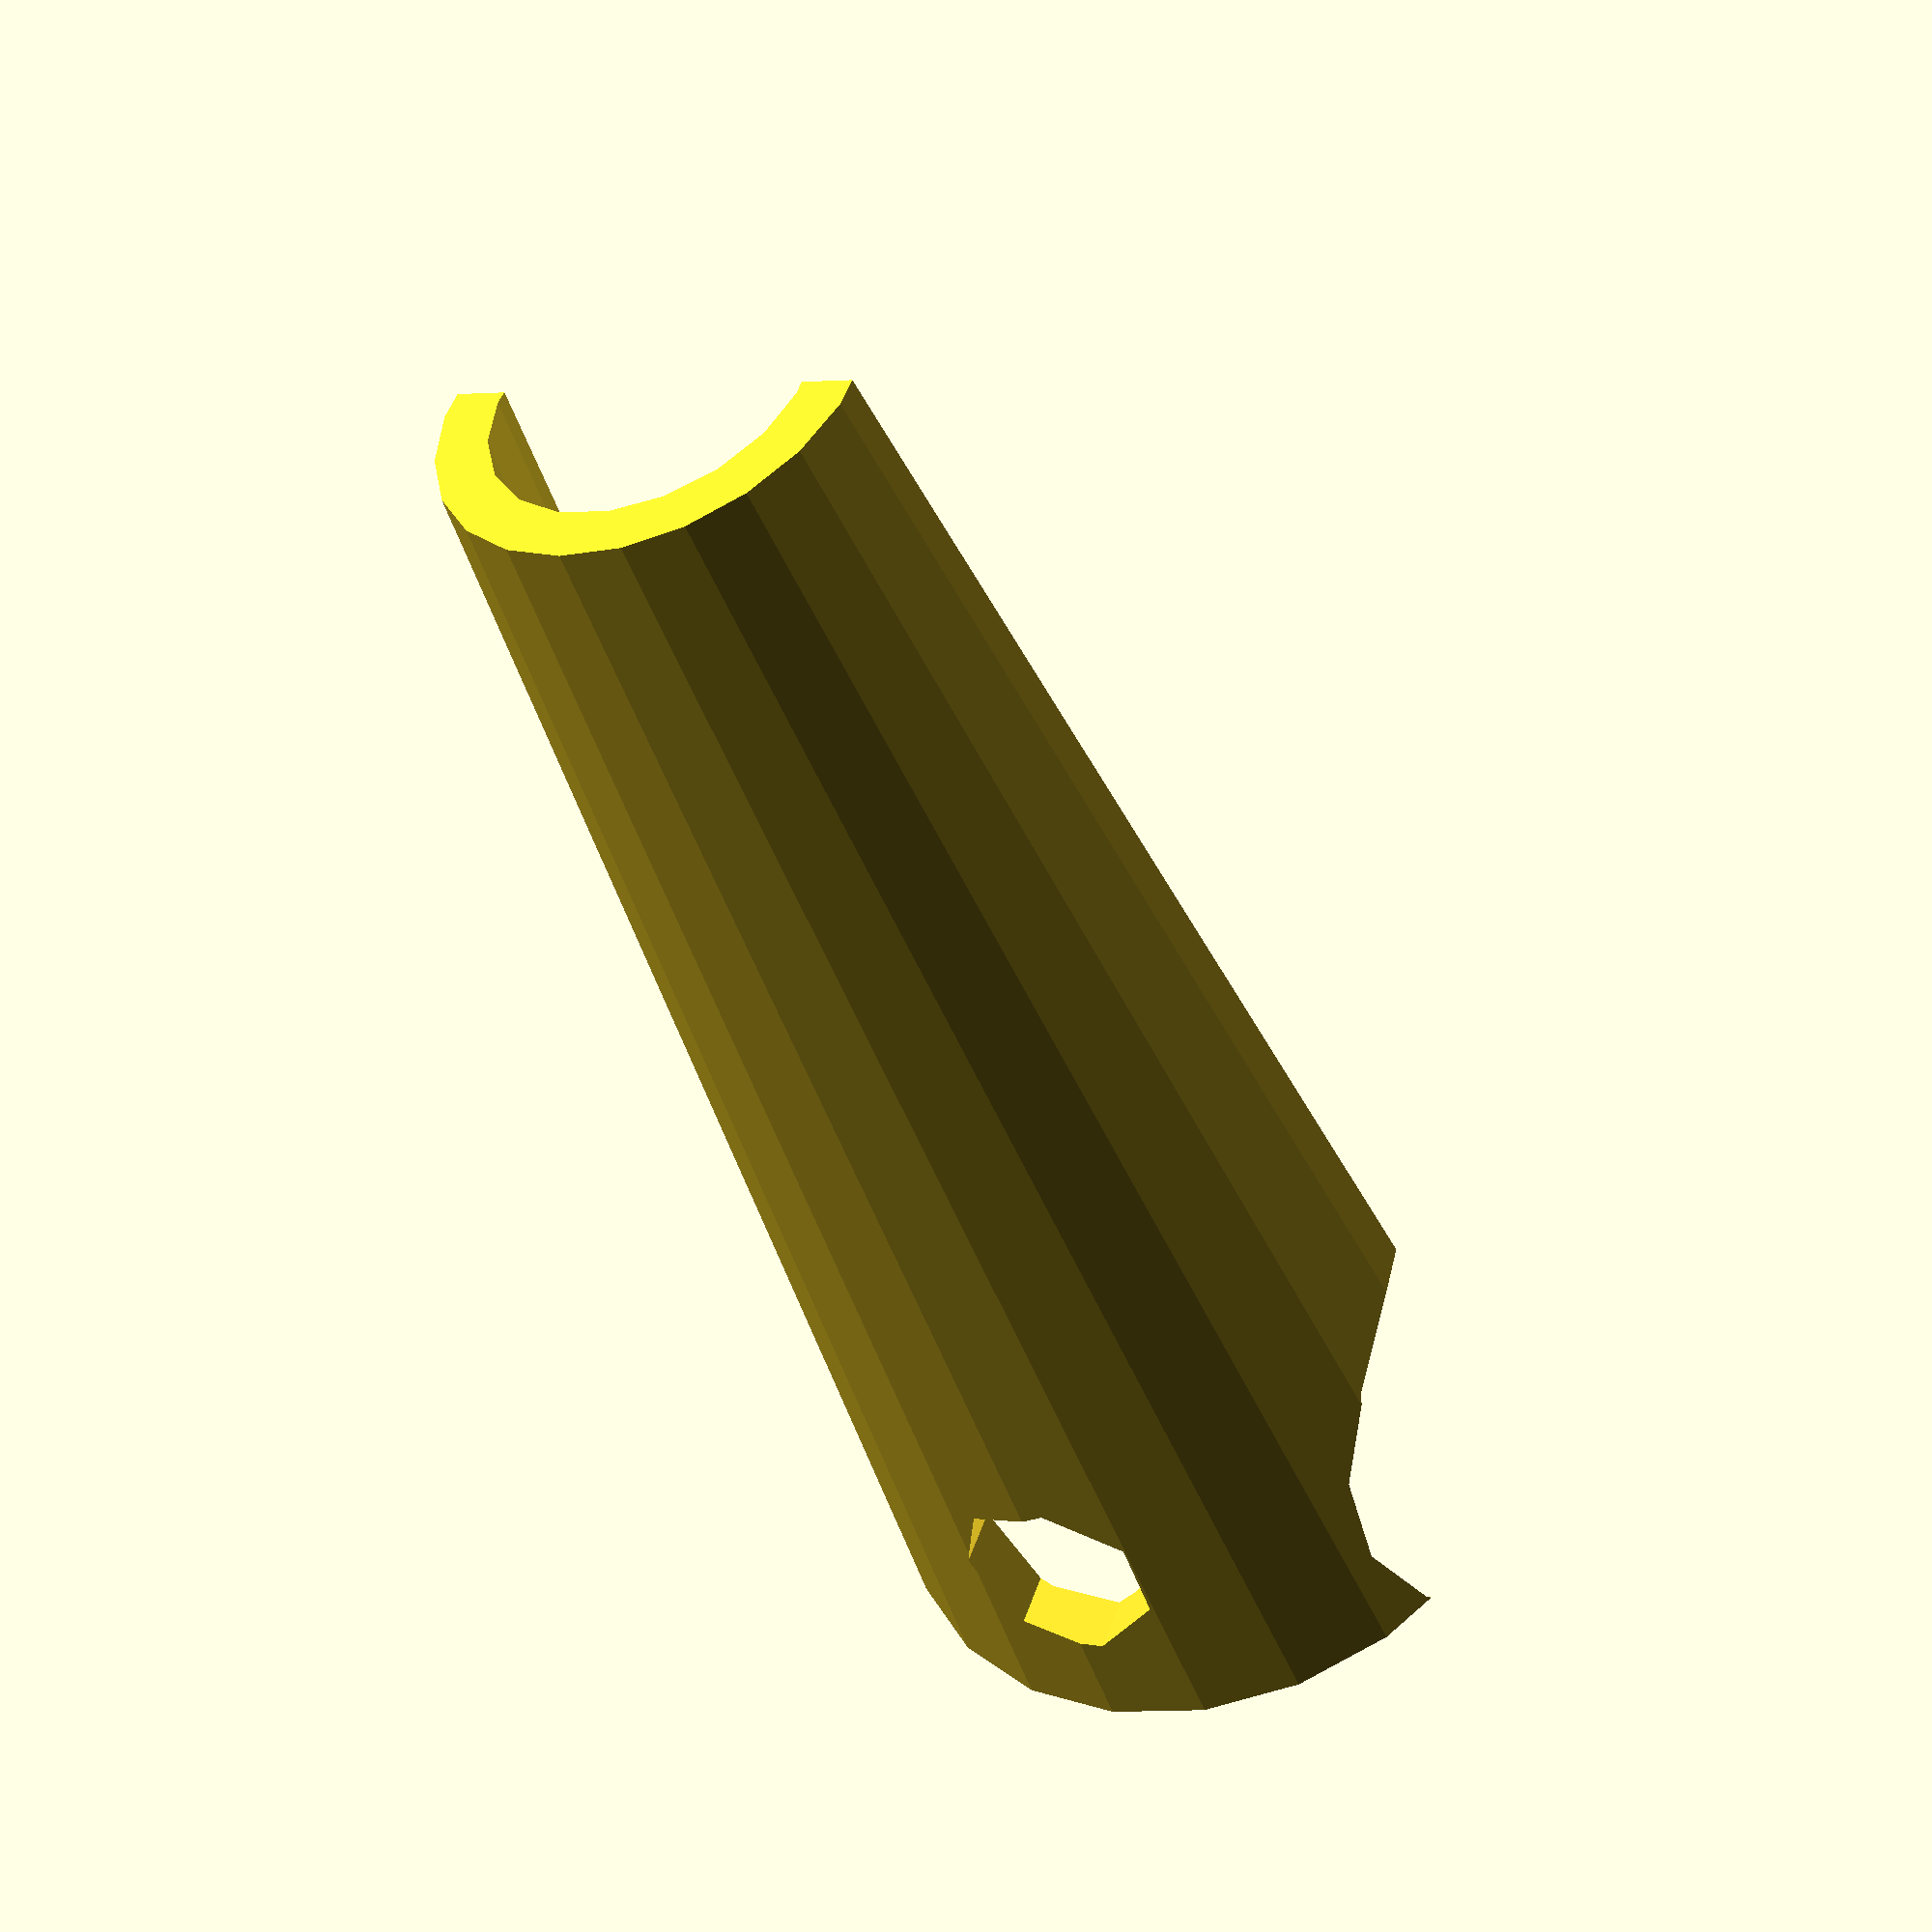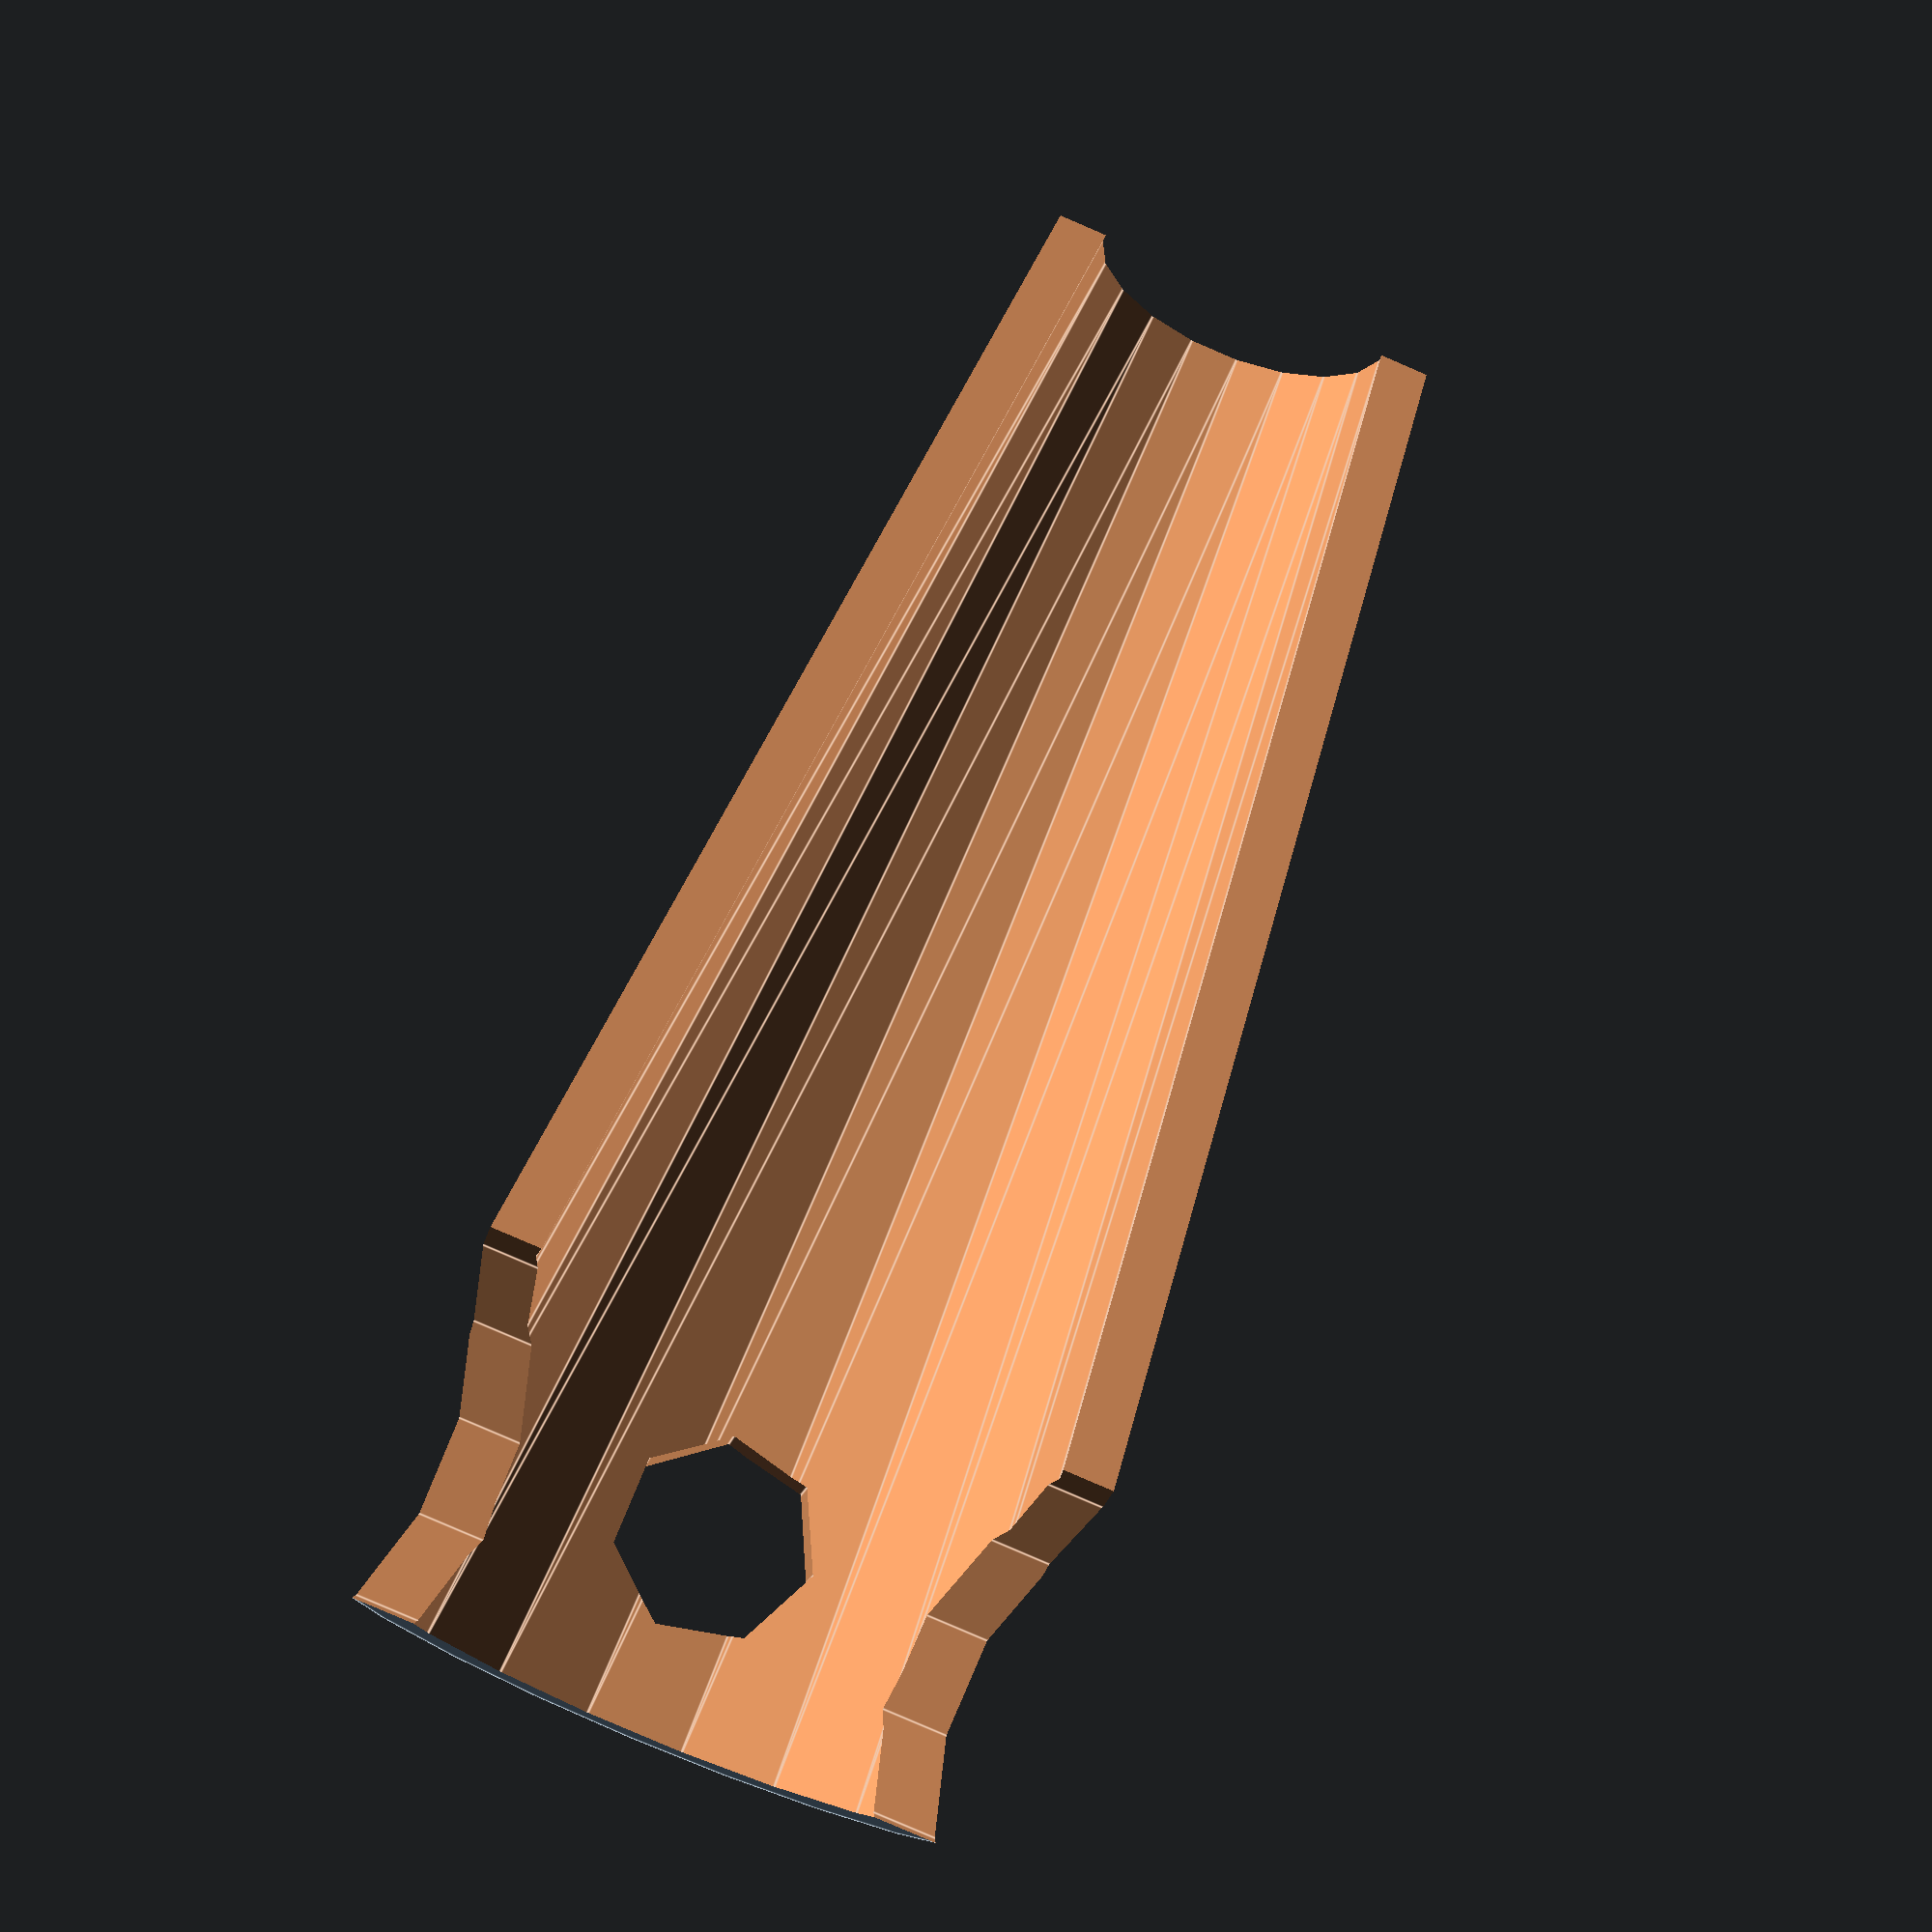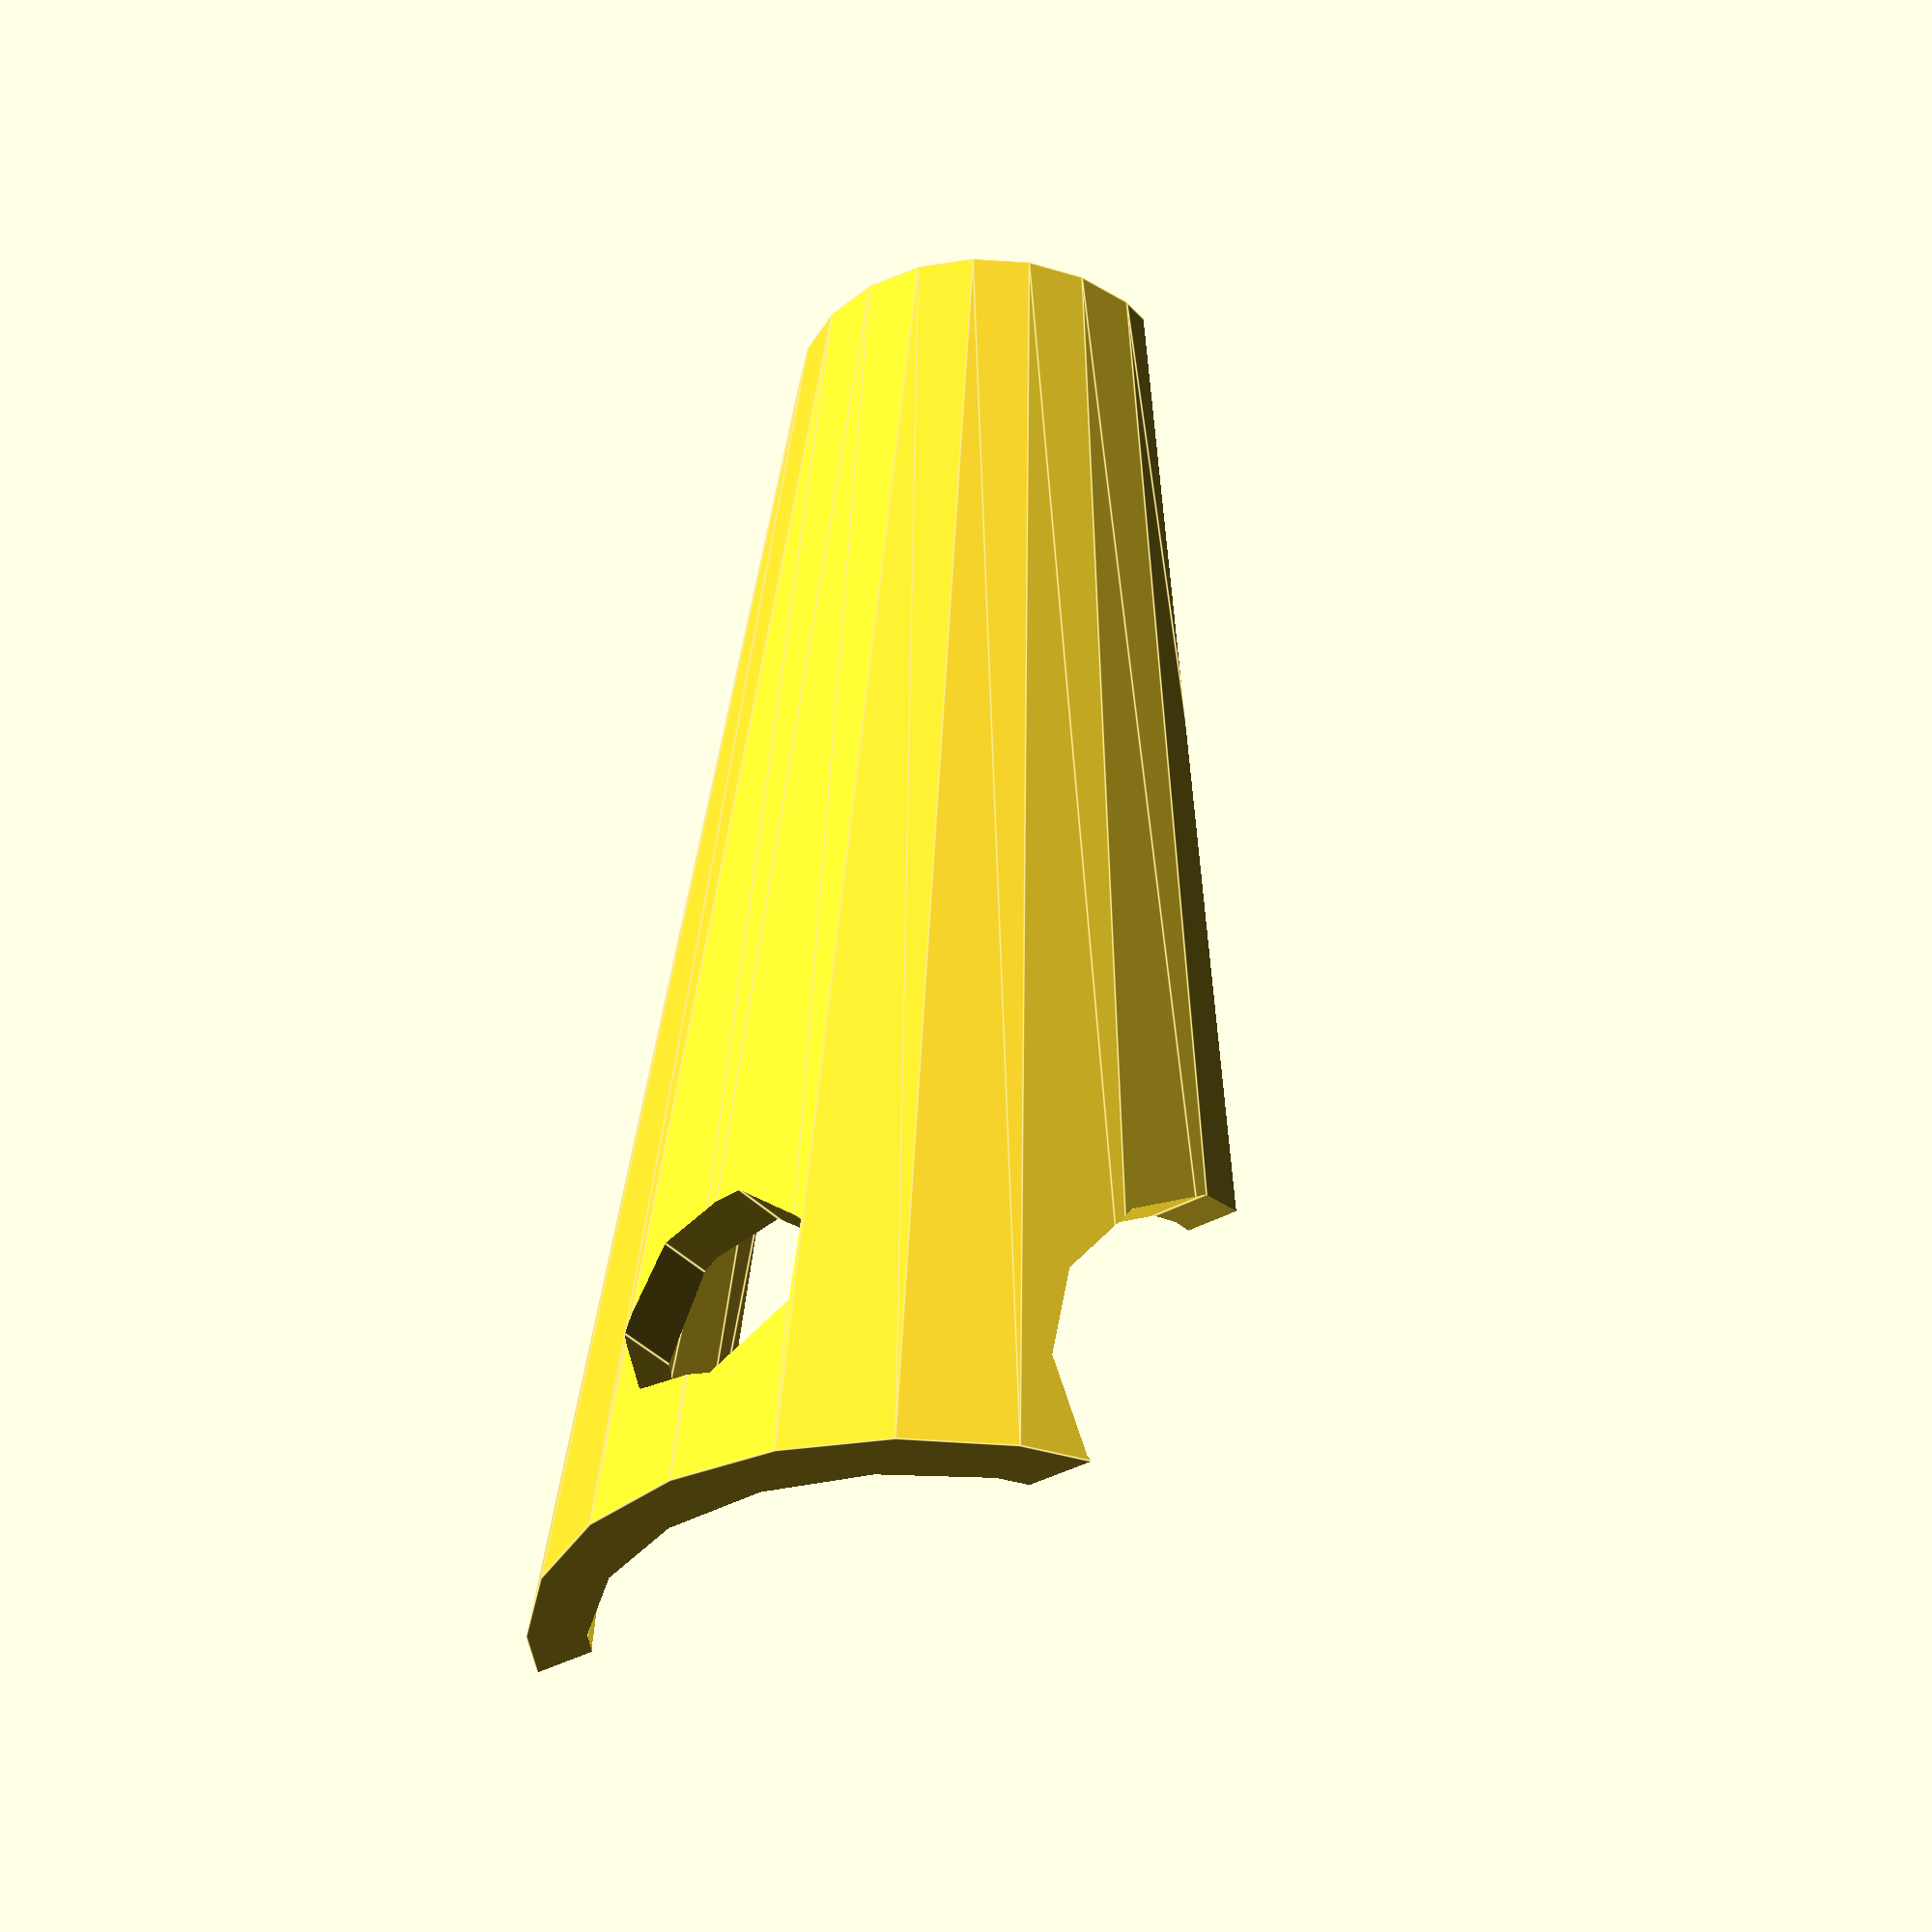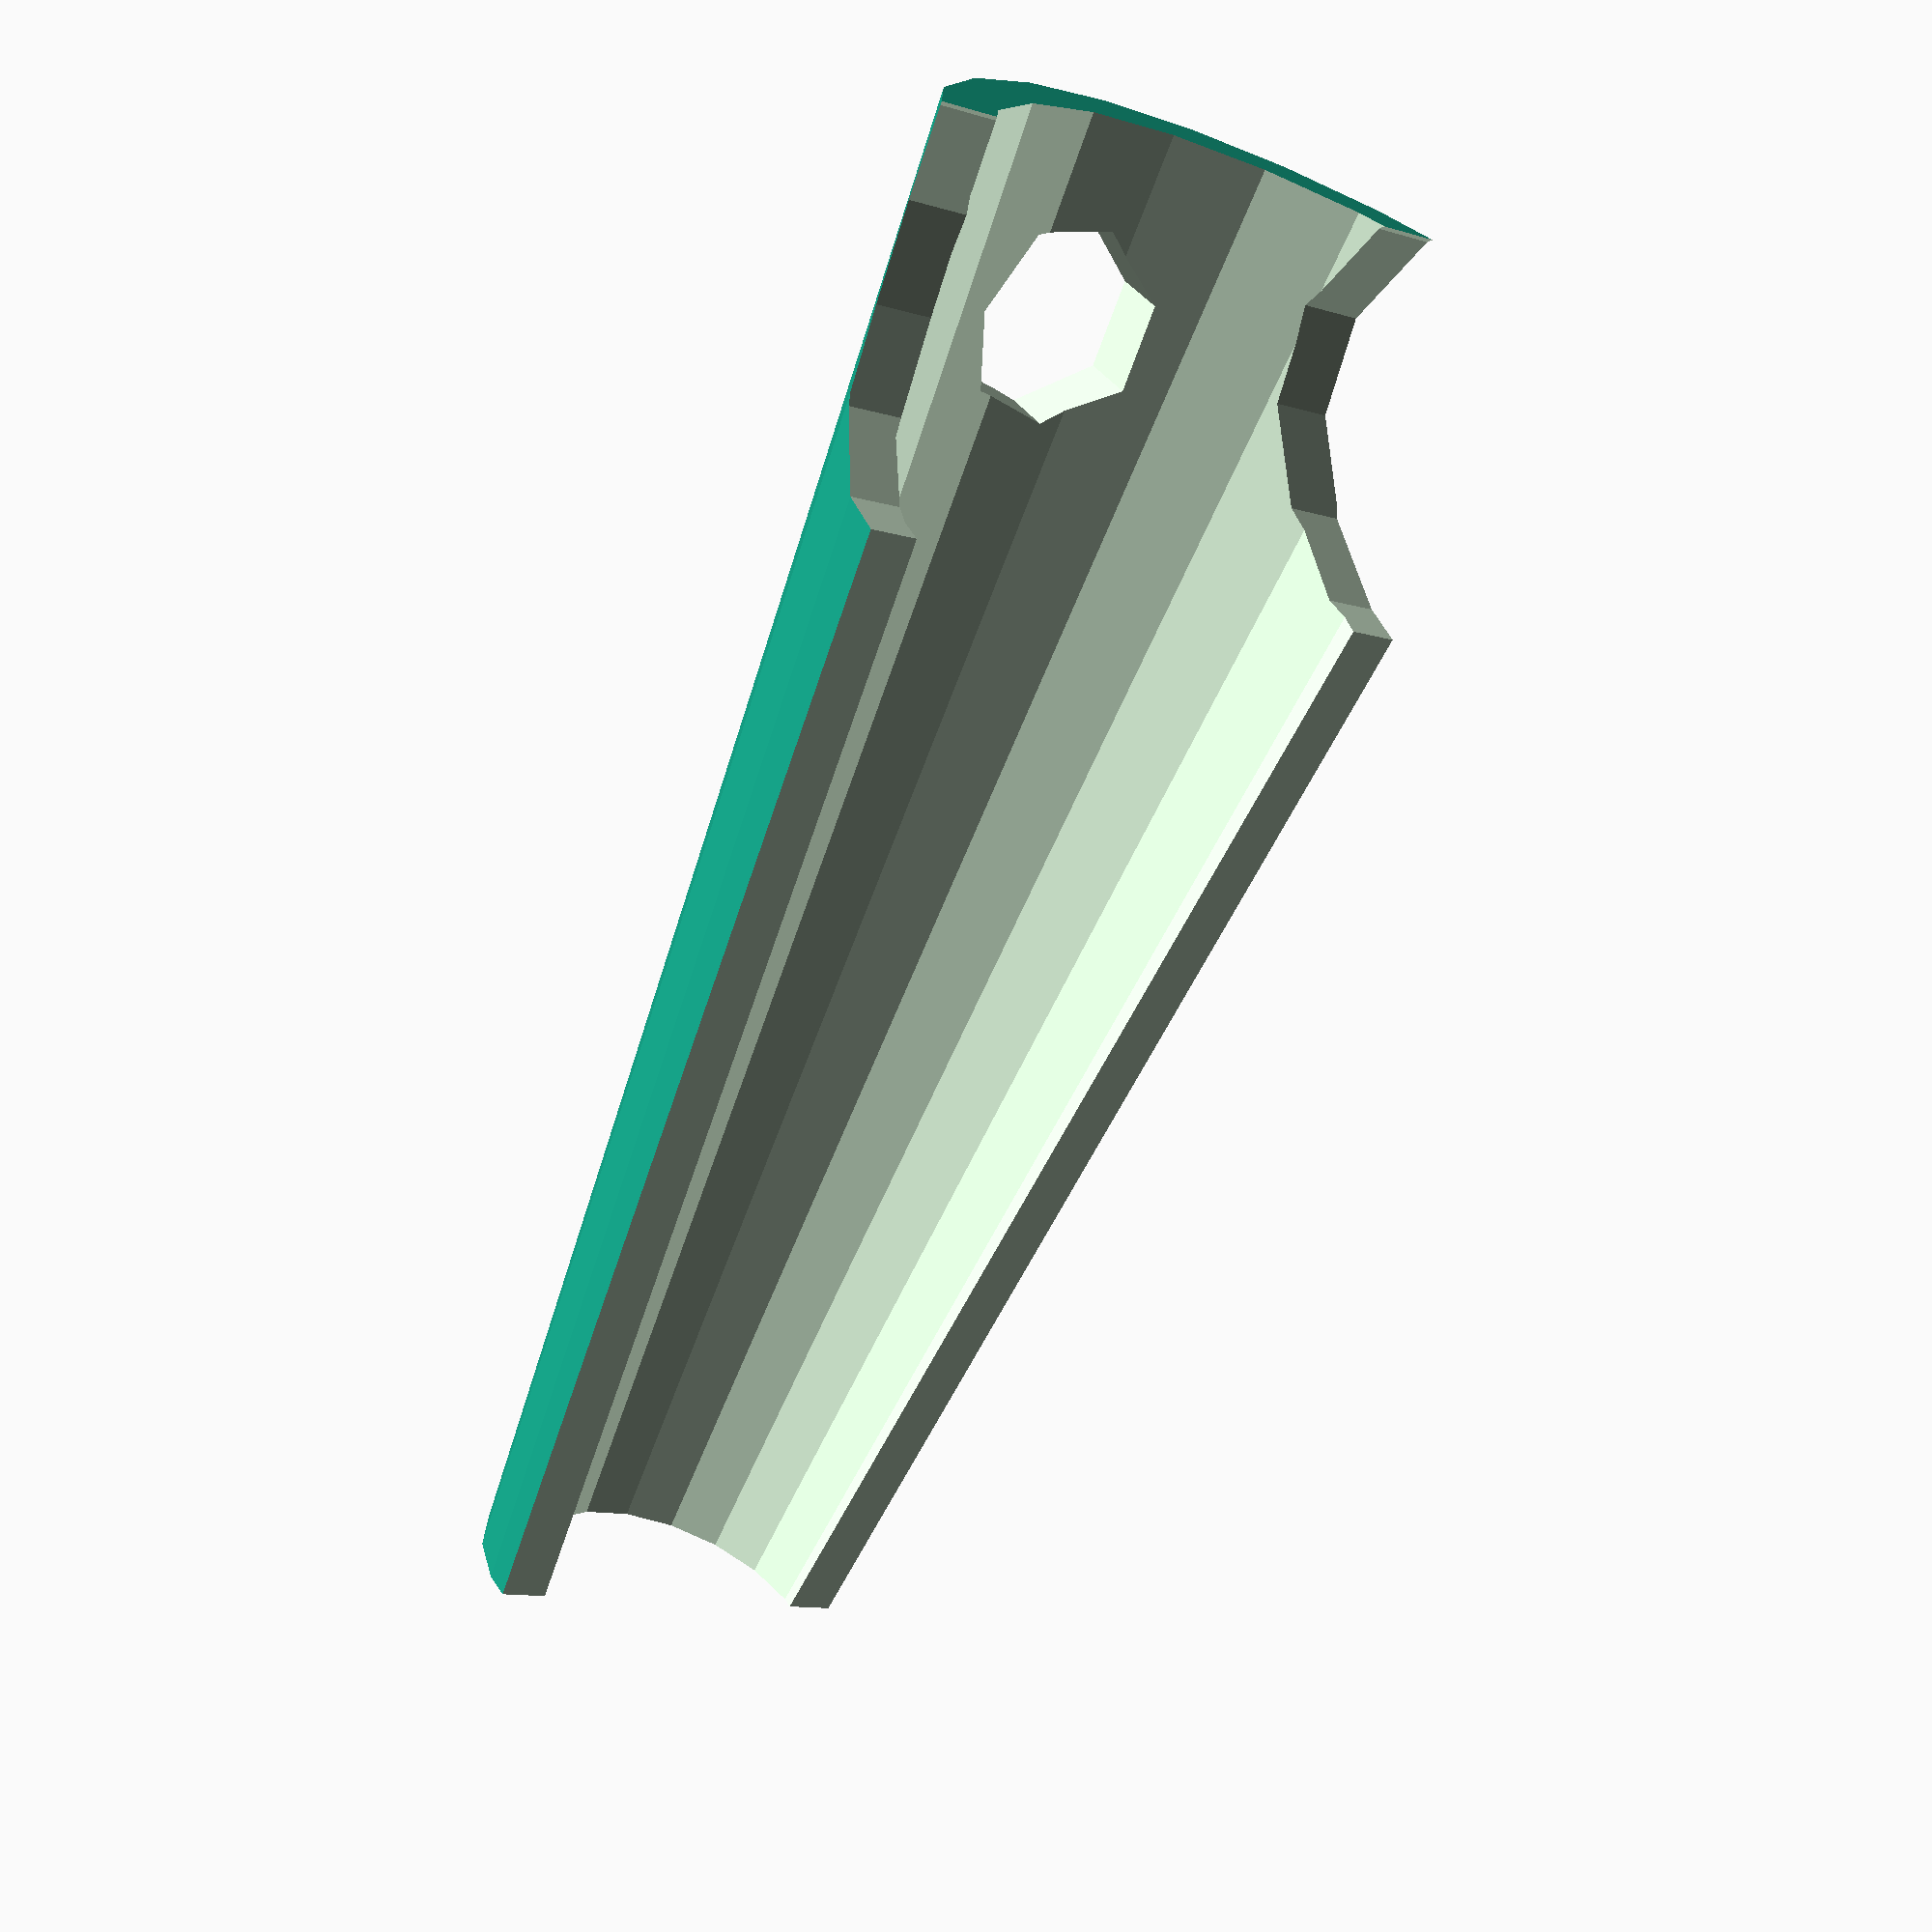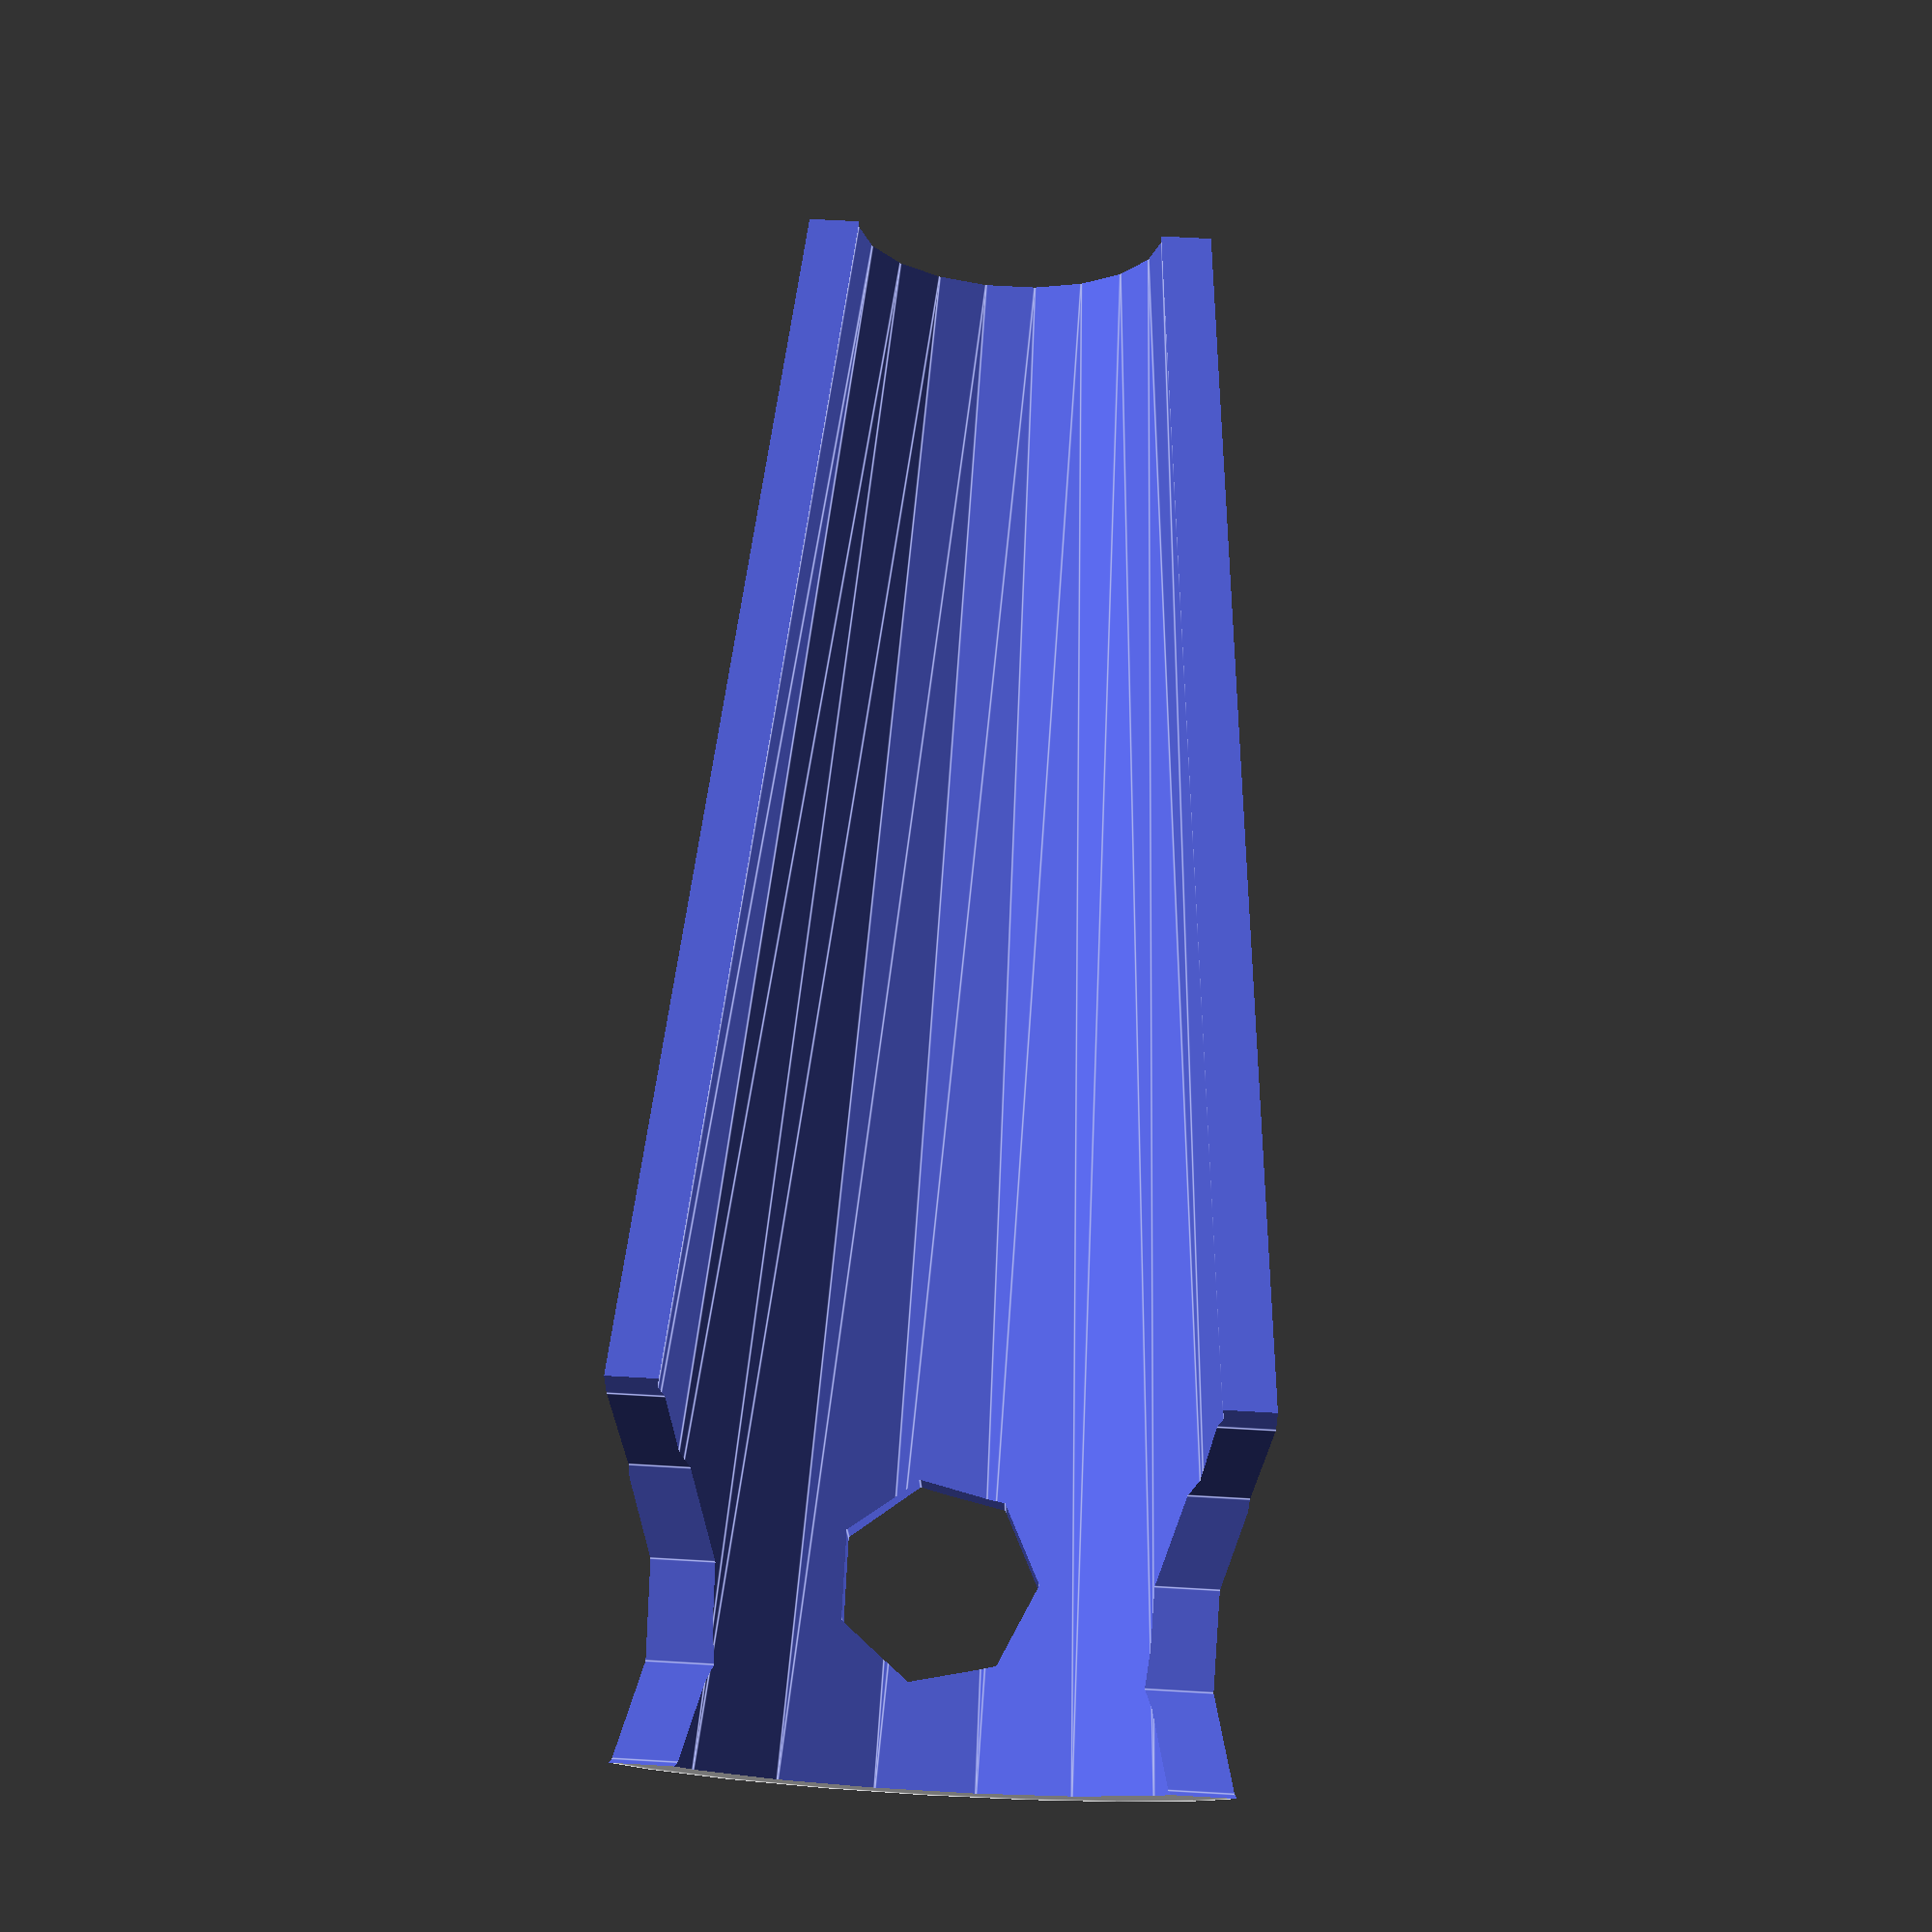
<openscad>
//Variables de creacion.
Longitude=30; // [20:30]
rad_wrist=3; // [2:6]
rad_elbow=6; // [4:10]
thick=1; // [0.5:5]
rjoint=2; // [0.5:4]
Rarm=5; // [5:30]

module Shell(L,r_w,r_e,thick,rj){
difference() {
	translate([0,-L+rj+2,0])rotate([-90,0,0]) cylinder(L,r_w+thick,r_e+thick);
	translate([0,-L+rj+1.9,0])rotate([-90,0,0]) cylinder(L+0.5,r_w,r_e);
}}

//Cono hueco;
//Creamos un cono exterior con un grosor añadido y le quitamos el cono interior.
//Shell(Longitude,rad_wrist,rad_elbow,thick);

//Cortamos por la mitad

/*difference(){
	Shell(Longitude,rad_wrist,rad_elbow,thick,rjoint);
	translate([0,-70,-20])cube([50,100,50]);
	translate([10,0,0])rotate([0,-90,0]) cylinder(20,rjoint,rjoint);
	translate([10-rad_wrist-thick,2,-20])cylinder(50,10,10);
}*/

//translate([rad_wrist+thick+2,2,-40])cylinder(80,10,10);

module Shelly(L,r_w,r_e,thick,rj,rspatial){
	difference(){
		Shell(L,r_w,r_e,thick,rj);
		translate([0,-70,-20])cube([50,100,50]);
		translate([10,0,0])rotate([0,-90,0]) cylinder(20,rjoint,rjoint);
		translate([rspatial-rad_wrist-thick,2,-20])cylinder(50,rspatial,rspatial);
	}
}

Shelly(Longitude,rad_wrist,rad_elbow,thick,rjoint,Rarm);

</openscad>
<views>
elev=176.7 azim=46.5 roll=60.7 proj=p view=wireframe
elev=264.1 azim=291.9 roll=293.3 proj=p view=edges
elev=35.5 azim=176.9 roll=127.9 proj=p view=edges
elev=190.7 azim=219.8 roll=128.2 proj=p view=solid
elev=116.5 azim=77.7 roll=266.6 proj=p view=edges
</views>
